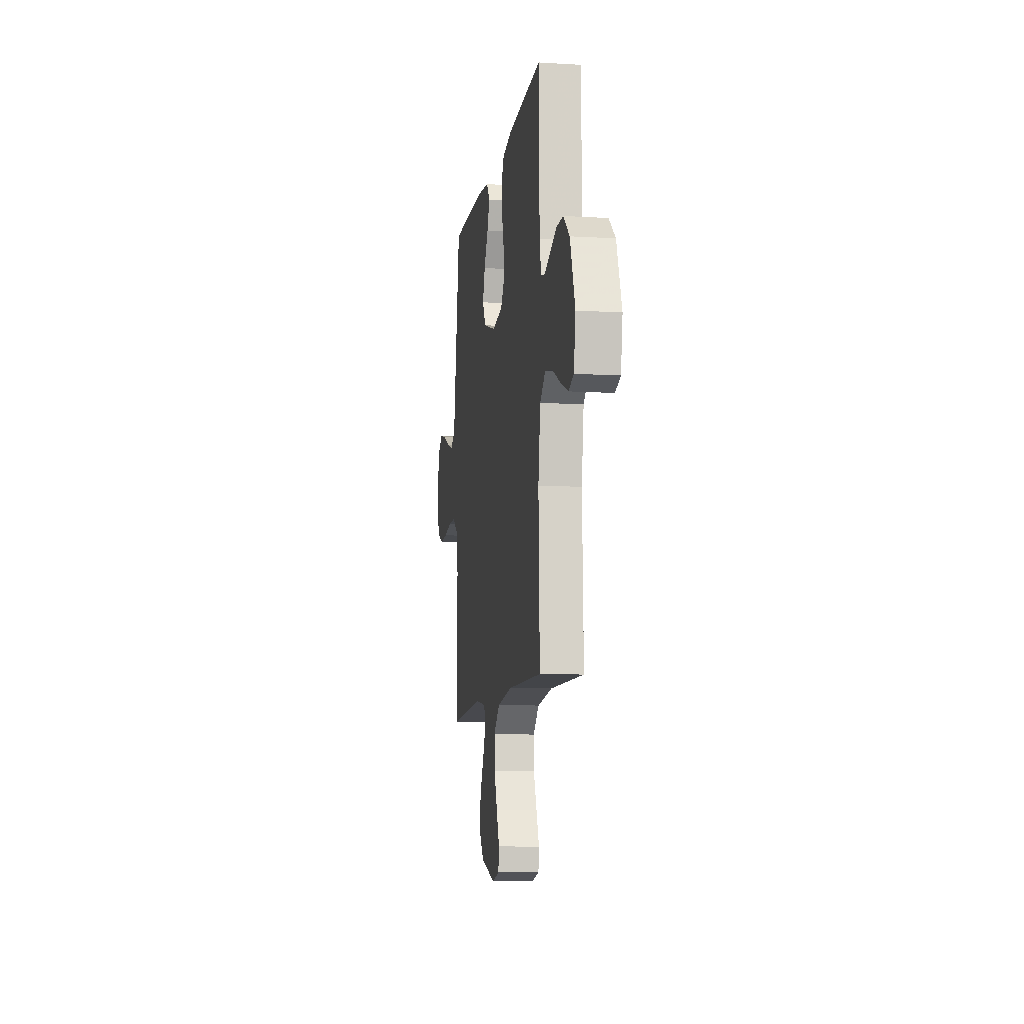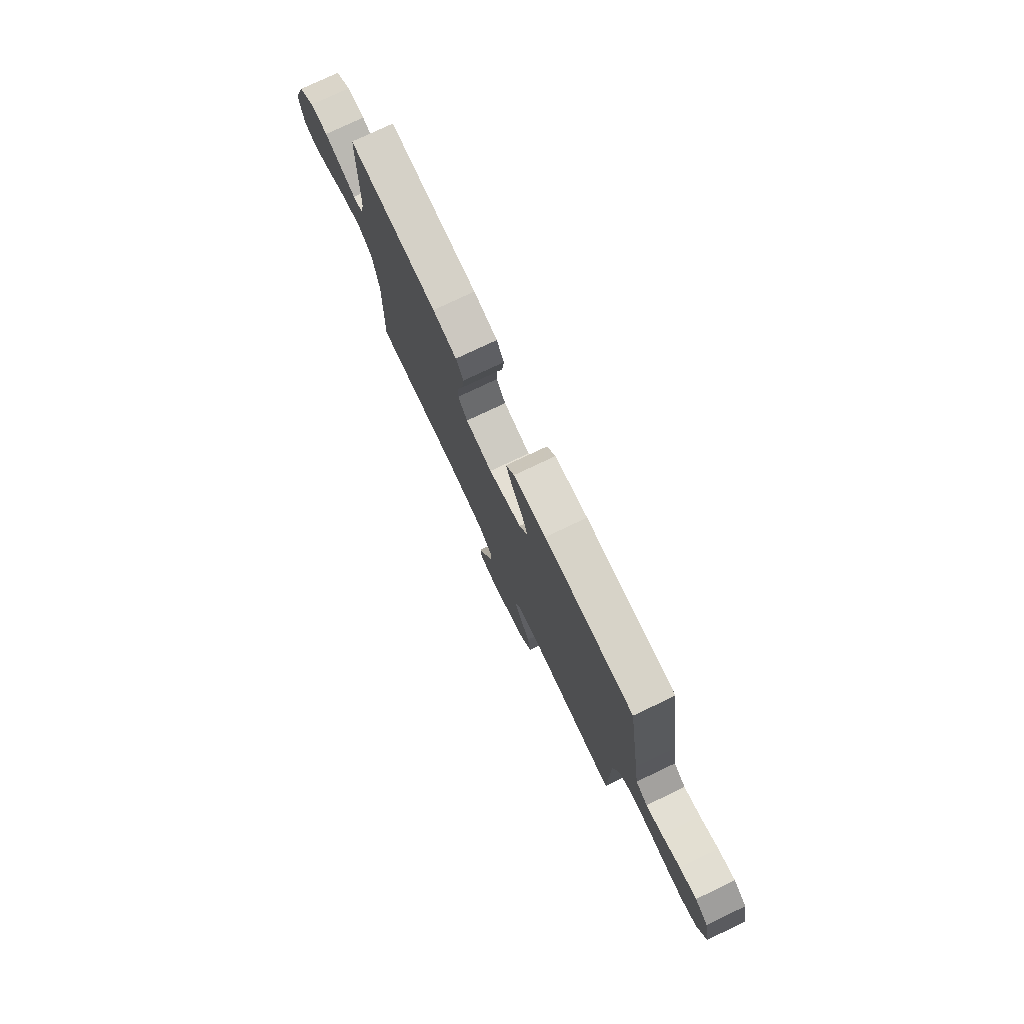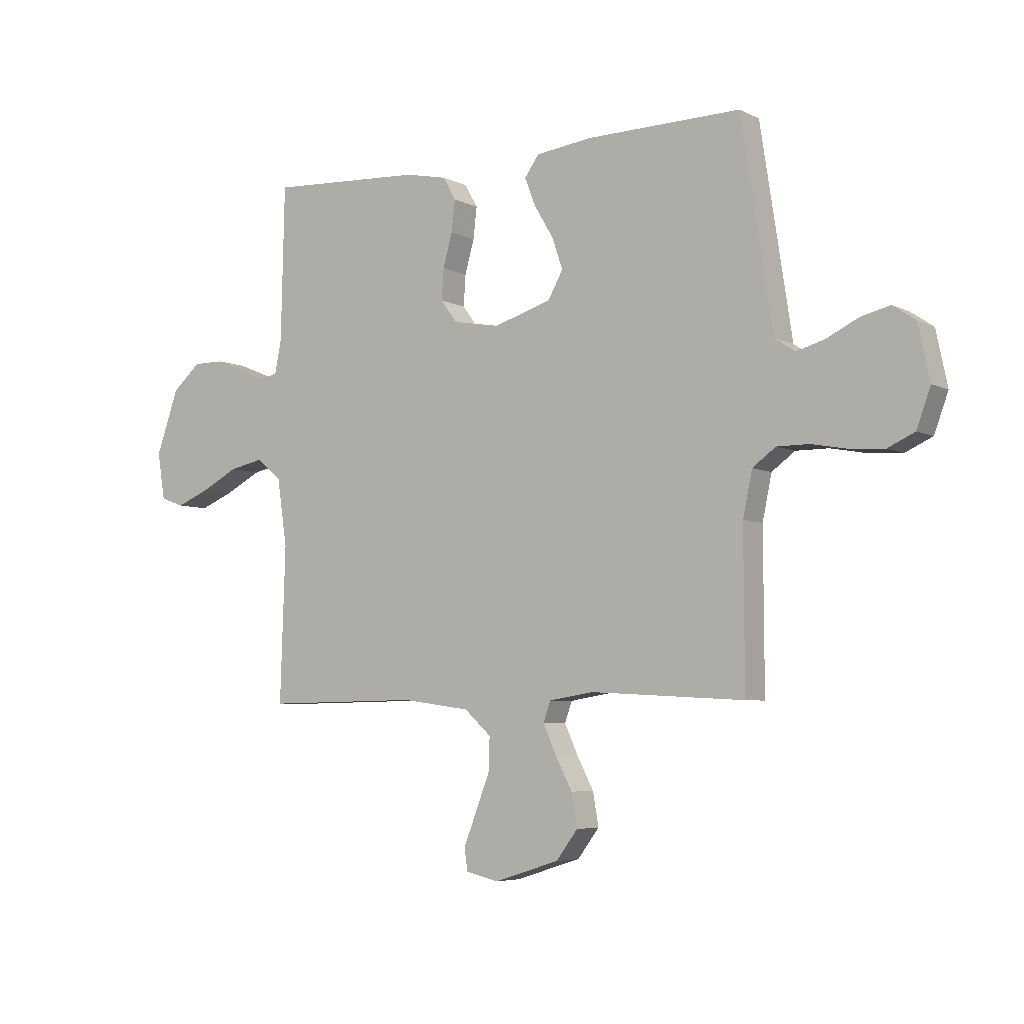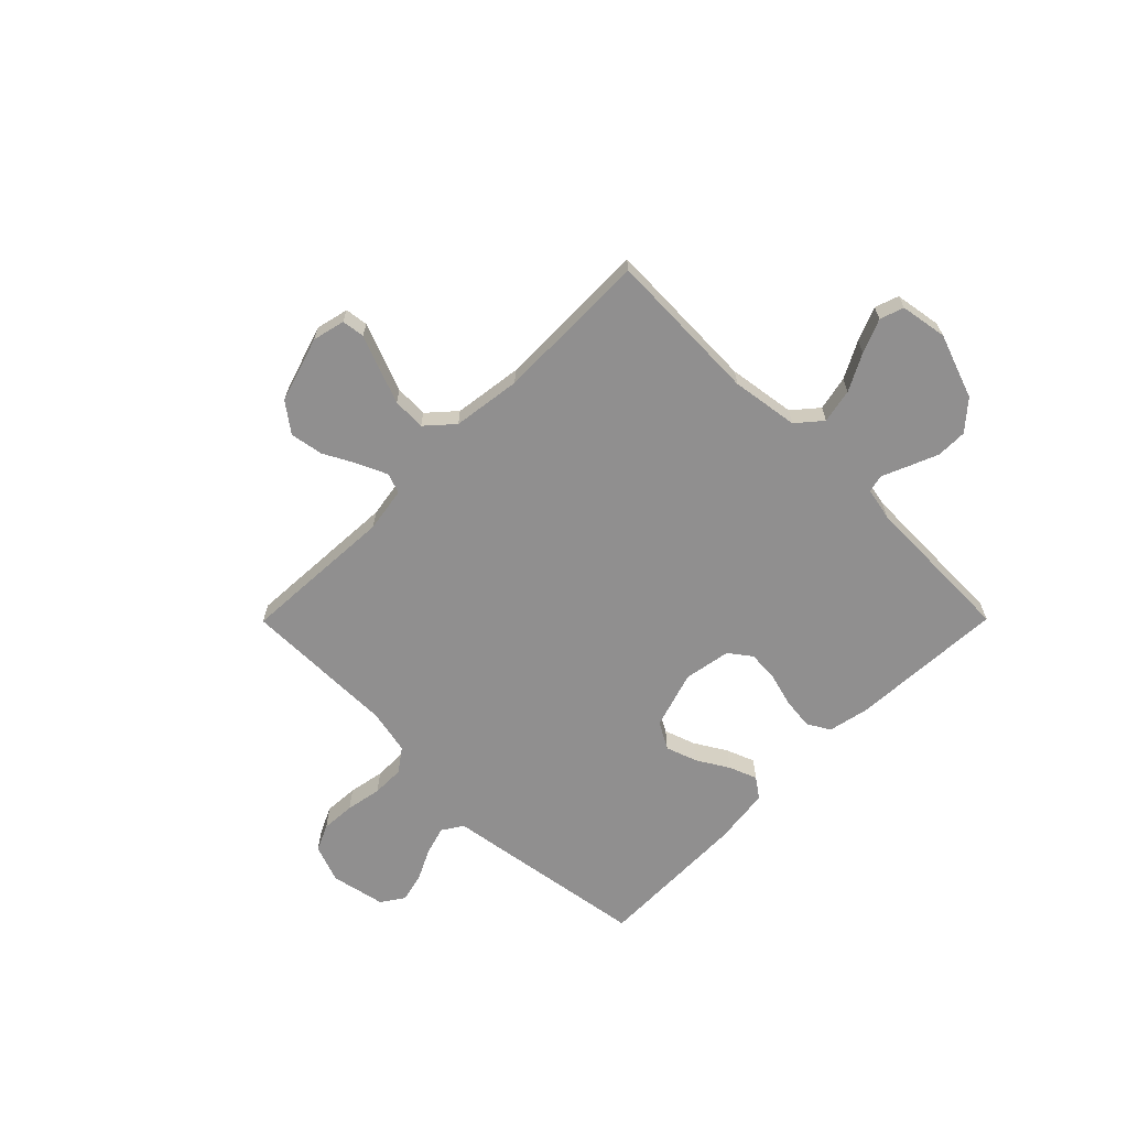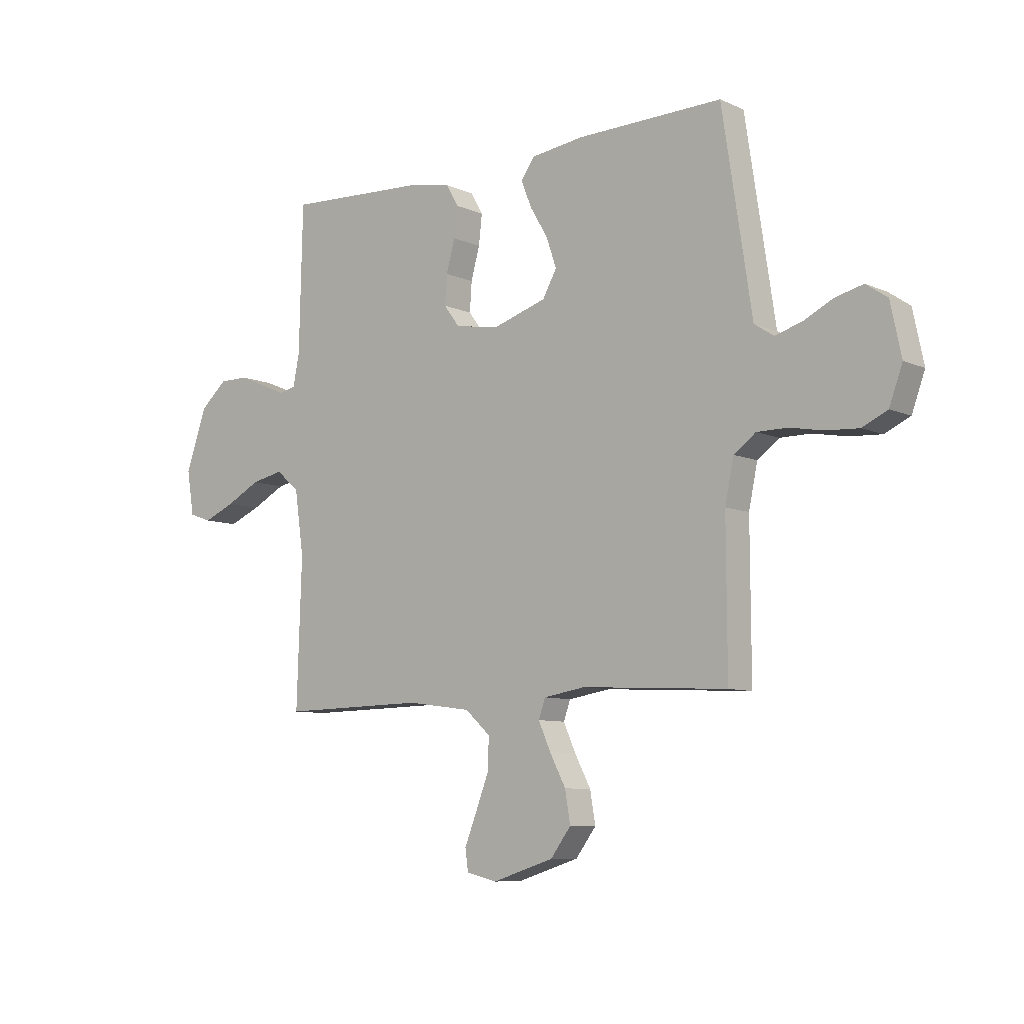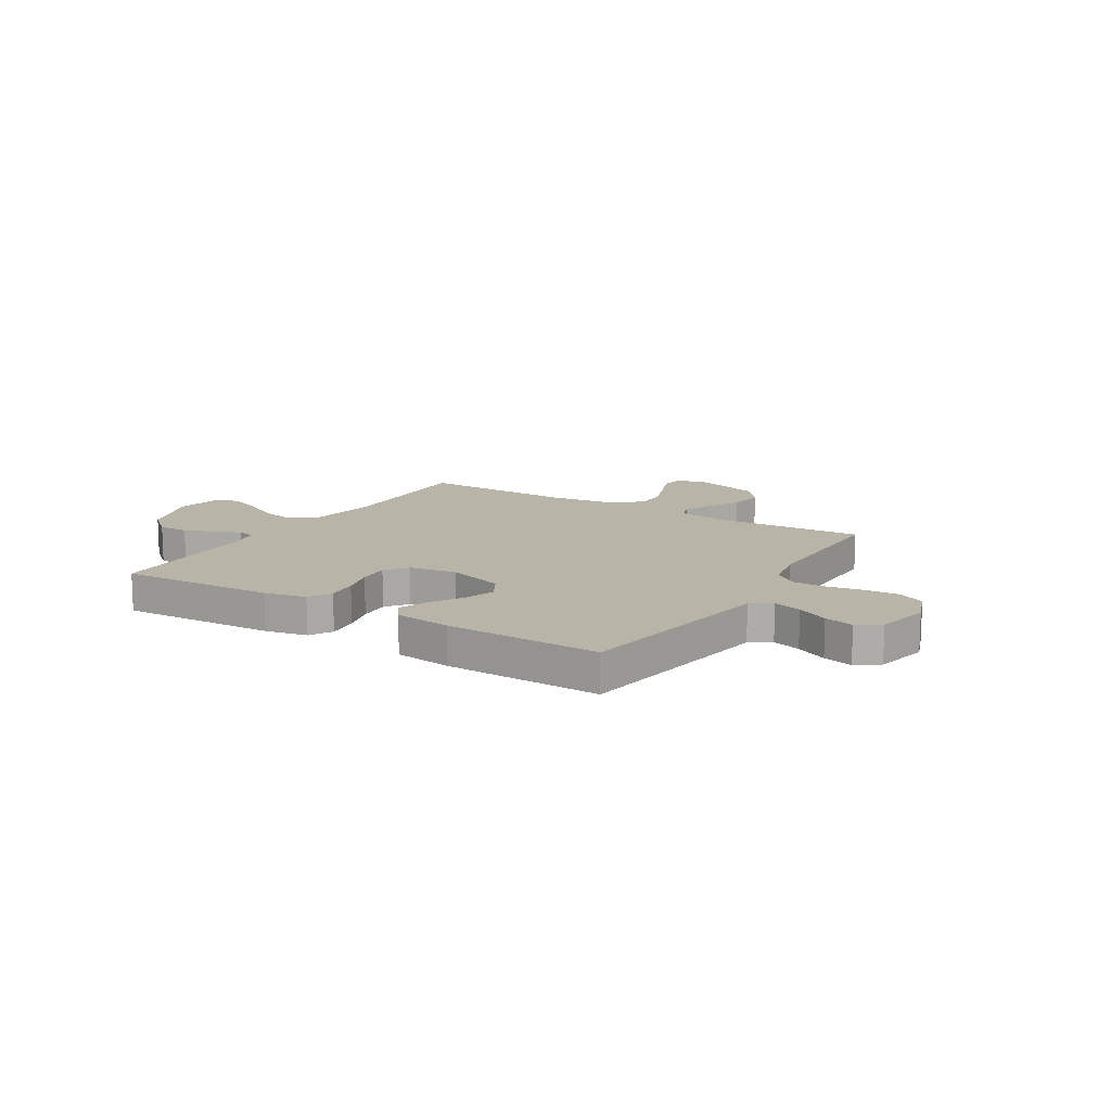
<metadata>
{"format":"obj","ext":"obj","renderer":"f3d","projection":"perspective","resolution":1024,"background":"white","views":[{"elev":-9.6,"azim":-98.8,"up":"+Z"},{"elev":77.2,"azim":64.6,"up":"+Z"},{"elev":-5.4,"azim":34.1,"up":"+Z"},{"elev":-65.4,"azim":-134.8,"up":"+Y"},{"elev":-8.3,"azim":40.0,"up":"+Z"},{"elev":13.3,"azim":31.7,"up":"+Y"}]}
</metadata>
<code>
v -0.5 0.07 -0.5
v -0.49 0.07 -0.2
v -0.509 0.07 -0.07
v -0.557 0.07 -0.029
v -0.624 0.07 -0.043
v -0.695 0.07 -0.08
v -0.76 0.07 -0.107
v -0.806 0.07 -0.091
v -0.821 0.07 0
v -0.777 0.07 0.125
v -0.722 0.07 0.173
v -0.662 0.07 0.173
v -0.604 0.07 0.149
v -0.554 0.07 0.128
v -0.52 0.07 0.136
v -0.507 0.07 0.2
v -0.5 0.07 0.5
v -0.2 0.07 0.484
v -0.119 0.07 0.467
v -0.094 0.07 0.423
v -0.101 0.07 0.362
v -0.119 0.07 0.297
v -0.123 0.07 0.237
v -0.091 0.07 0.194
v 0 0.07 0.178
v 0.112 0.07 0.213
v 0.141 0.07 0.265
v 0.12 0.07 0.326
v 0.083 0.07 0.388
v 0.062 0.07 0.442
v 0.09 0.07 0.481
v 0.2 0.07 0.495
v 0.5 0.07 0.5
v 0.546 0.07 0.2
v 0.561 0.07 0.101
v 0.601 0.07 0.075
v 0.656 0.07 0.091
v 0.717 0.07 0.121
v 0.774 0.07 0.135
v 0.818 0.07 0.105
v 0.84 0.07 0
v 0.813 0.07 -0.074
v 0.761 0.07 -0.098
v 0.695 0.07 -0.094
v 0.625 0.07 -0.081
v 0.562 0.07 -0.081
v 0.517 0.07 -0.114
v 0.499 0.07 -0.2
v 0.5 0.07 -0.5
v 0.2 0.07 -0.484
v 0.114 0.07 -0.498
v 0.1 0.07 -0.537
v 0.125 0.07 -0.593
v 0.158 0.07 -0.656
v 0.169 0.07 -0.72
v 0.127 0.07 -0.776
v 0 0.07 -0.816
v -0.063 0.07 -0.801
v -0.069 0.07 -0.757
v -0.044 0.07 -0.694
v -0.017 0.07 -0.624
v -0.015 0.07 -0.56
v -0.067 0.07 -0.513
v -0.2 0.07 -0.495
v -0.5 0 -0.5
v -0.49 0 -0.2
v -0.509 0 -0.07
v -0.557 0 -0.029
v -0.624 0 -0.043
v -0.695 0 -0.08
v -0.76 0 -0.107
v -0.806 0 -0.091
v -0.821 0 0
v -0.777 0 0.125
v -0.722 0 0.173
v -0.662 0 0.173
v -0.604 0 0.149
v -0.554 0 0.128
v -0.52 0 0.136
v -0.507 0 0.2
v -0.5 0 0.5
v -0.2 0 0.484
v -0.119 0 0.467
v -0.094 0 0.423
v -0.101 0 0.362
v -0.119 0 0.297
v -0.123 0 0.237
v -0.091 0 0.194
v 0 0 0.178
v 0.112 0 0.213
v 0.141 0 0.265
v 0.12 0 0.326
v 0.083 0 0.388
v 0.062 0 0.442
v 0.09 0 0.481
v 0.2 0 0.495
v 0.5 0 0.5
v 0.546 0 0.2
v 0.561 0 0.101
v 0.601 0 0.075
v 0.656 0 0.091
v 0.717 0 0.121
v 0.774 0 0.135
v 0.818 0 0.105
v 0.84 0 0
v 0.813 0 -0.074
v 0.761 0 -0.098
v 0.695 0 -0.094
v 0.625 0 -0.081
v 0.562 0 -0.081
v 0.517 0 -0.114
v 0.499 0 -0.2
v 0.5 0 -0.5
v 0.2 0 -0.484
v 0.114 0 -0.498
v 0.1 0 -0.537
v 0.125 0 -0.593
v 0.158 0 -0.656
v 0.169 0 -0.72
v 0.127 0 -0.776
v 0 0 -0.816
v -0.063 0 -0.801
v -0.069 0 -0.757
v -0.044 0 -0.694
v -0.017 0 -0.624
v -0.015 0 -0.56
v -0.067 0 -0.513
v -0.2 0 -0.495
f 57 58 59 60
f 57 60 61
f 56 57 61 62
f 53 54 55 56
f 52 53 56 62
f 48 49 50
f 47 48 50 51
f 42 43 44 45
f 42 45 46
f 41 42 46
f 40 41 46
f 37 38 39 40
f 36 37 40 46
f 35 36 46 47
f 28 29 30 31
f 27 28 31 32
f 19 20 21 22
f 19 22 23
f 16 17 18 19
f 15 16 19 23
f 11 12 13 14
f 9 10 11 14
f 9 14 15
f 5 6 7 8
f 5 8 9 15
f 64 1 2
f 63 64 2 3
f 51 52 62 63
f 47 51 63 3
f 27 32 33 34
f 26 27 34 35
f 25 26 35 47
f 5 15 23 24
f 4 5 24 25
f 3 4 25 47
f 124 123 122 121
f 125 124 121
f 126 125 121 120
f 120 119 118 117
f 126 120 117 116
f 114 113 112
f 115 114 112 111
f 109 108 107 106
f 110 109 106
f 110 106 105
f 110 105 104
f 104 103 102 101
f 110 104 101 100
f 111 110 100 99
f 95 94 93 92
f 96 95 92 91
f 86 85 84 83
f 87 86 83
f 83 82 81 80
f 87 83 80 79
f 78 77 76 75
f 78 75 74 73
f 79 78 73
f 72 71 70 69
f 79 73 72 69
f 66 65 128
f 67 66 128 127
f 127 126 116 115
f 67 127 115 111
f 98 97 96 91
f 99 98 91 90
f 111 99 90 89
f 88 87 79 69
f 89 88 69 68
f 111 89 68 67
f 1 65 66 2
f 2 66 67 3
f 3 67 68 4
f 4 68 69 5
f 5 69 70 6
f 6 70 71 7
f 7 71 72 8
f 8 72 73 9
f 9 73 74 10
f 10 74 75 11
f 11 75 76 12
f 12 76 77 13
f 13 77 78 14
f 14 78 79 15
f 15 79 80 16
f 16 80 81 17
f 17 81 82 18
f 18 82 83 19
f 19 83 84 20
f 20 84 85 21
f 21 85 86 22
f 22 86 87 23
f 23 87 88 24
f 24 88 89 25
f 25 89 90 26
f 26 90 91 27
f 27 91 92 28
f 28 92 93 29
f 29 93 94 30
f 30 94 95 31
f 31 95 96 32
f 32 96 97 33
f 33 97 98 34
f 34 98 99 35
f 35 99 100 36
f 36 100 101 37
f 37 101 102 38
f 38 102 103 39
f 39 103 104 40
f 40 104 105 41
f 41 105 106 42
f 42 106 107 43
f 43 107 108 44
f 44 108 109 45
f 45 109 110 46
f 46 110 111 47
f 47 111 112 48
f 48 112 113 49
f 49 113 114 50
f 50 114 115 51
f 51 115 116 52
f 52 116 117 53
f 53 117 118 54
f 54 118 119 55
f 55 119 120 56
f 56 120 121 57
f 57 121 122 58
f 58 122 123 59
f 59 123 124 60
f 60 124 125 61
f 61 125 126 62
f 62 126 127 63
f 63 127 128 64
f 64 128 65 1

</code>
